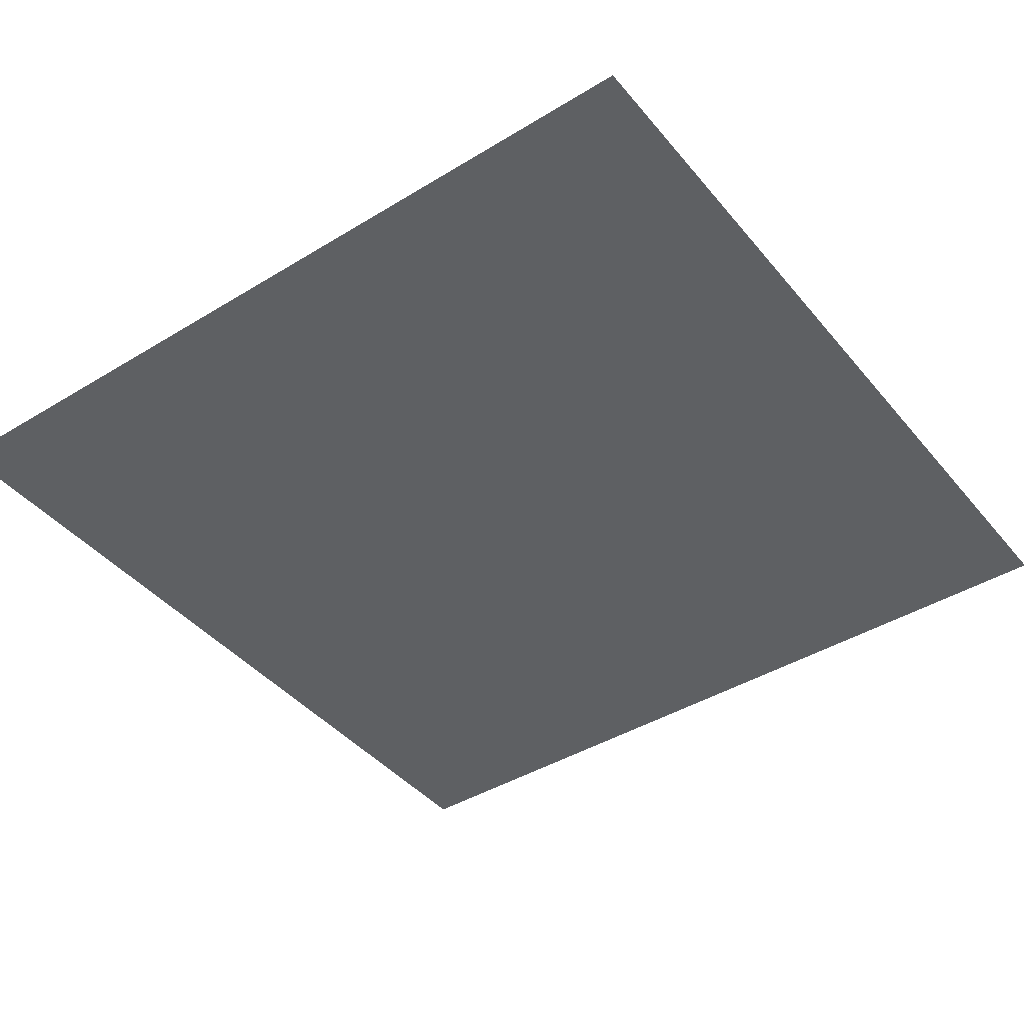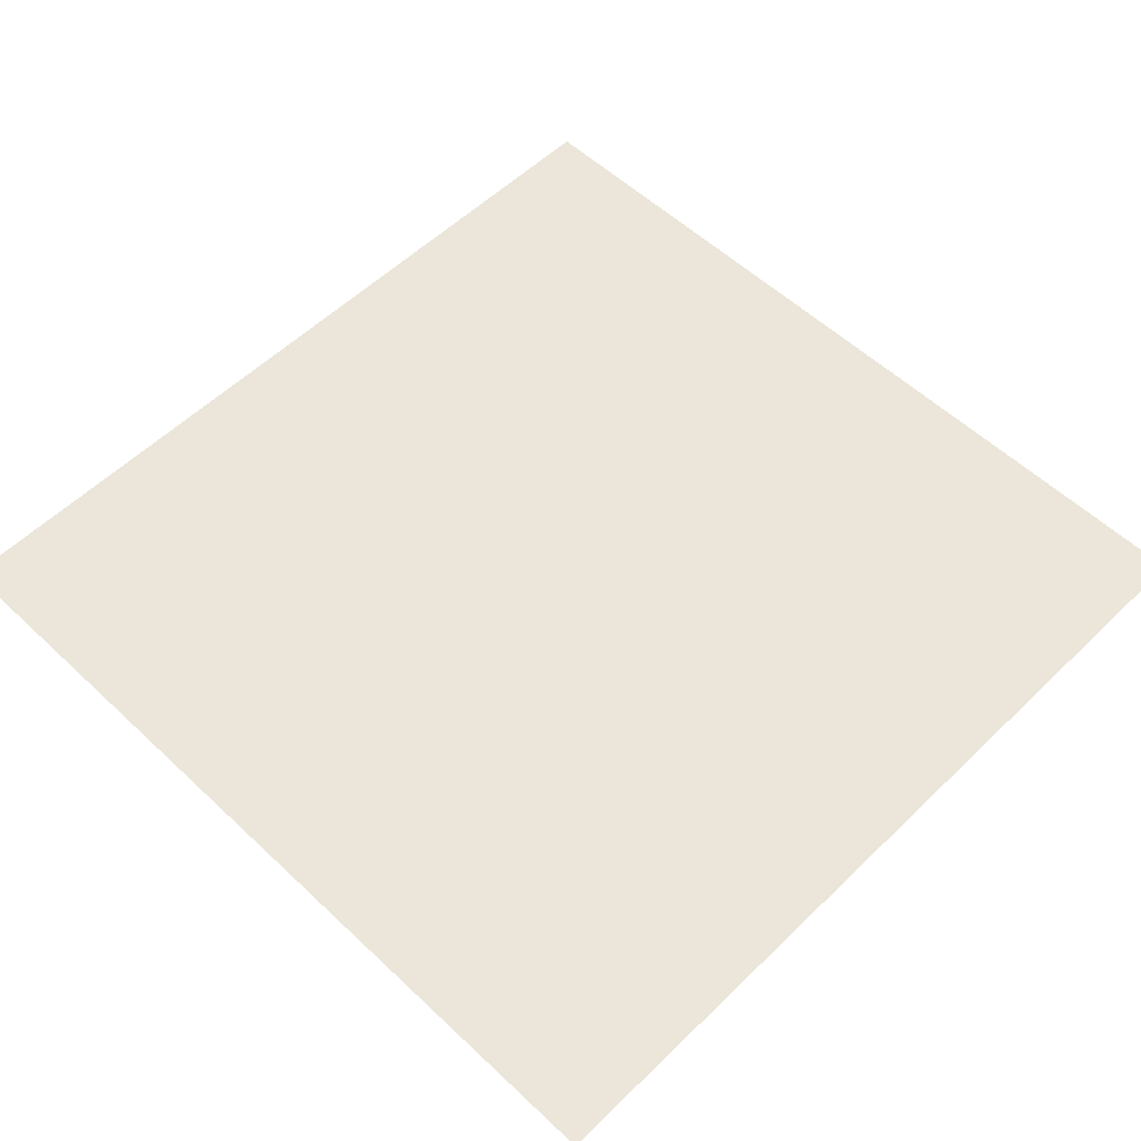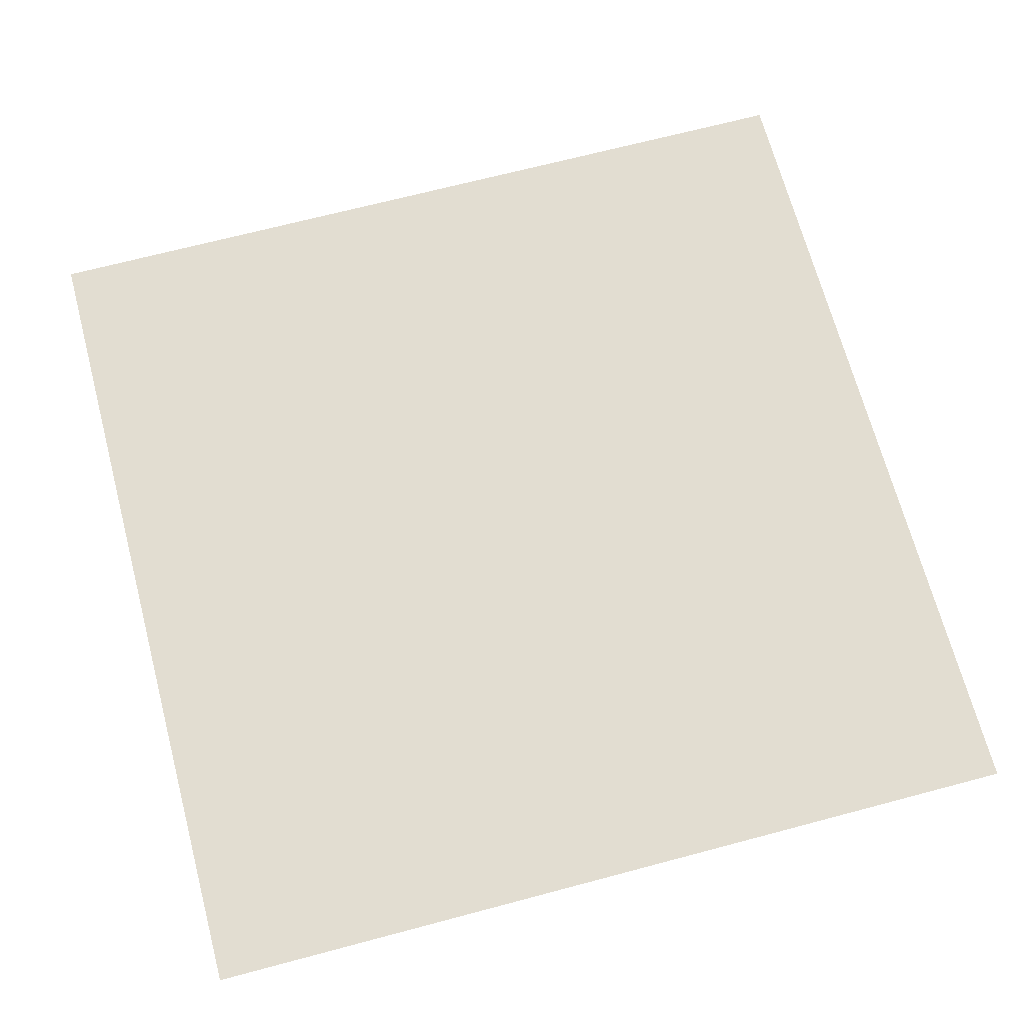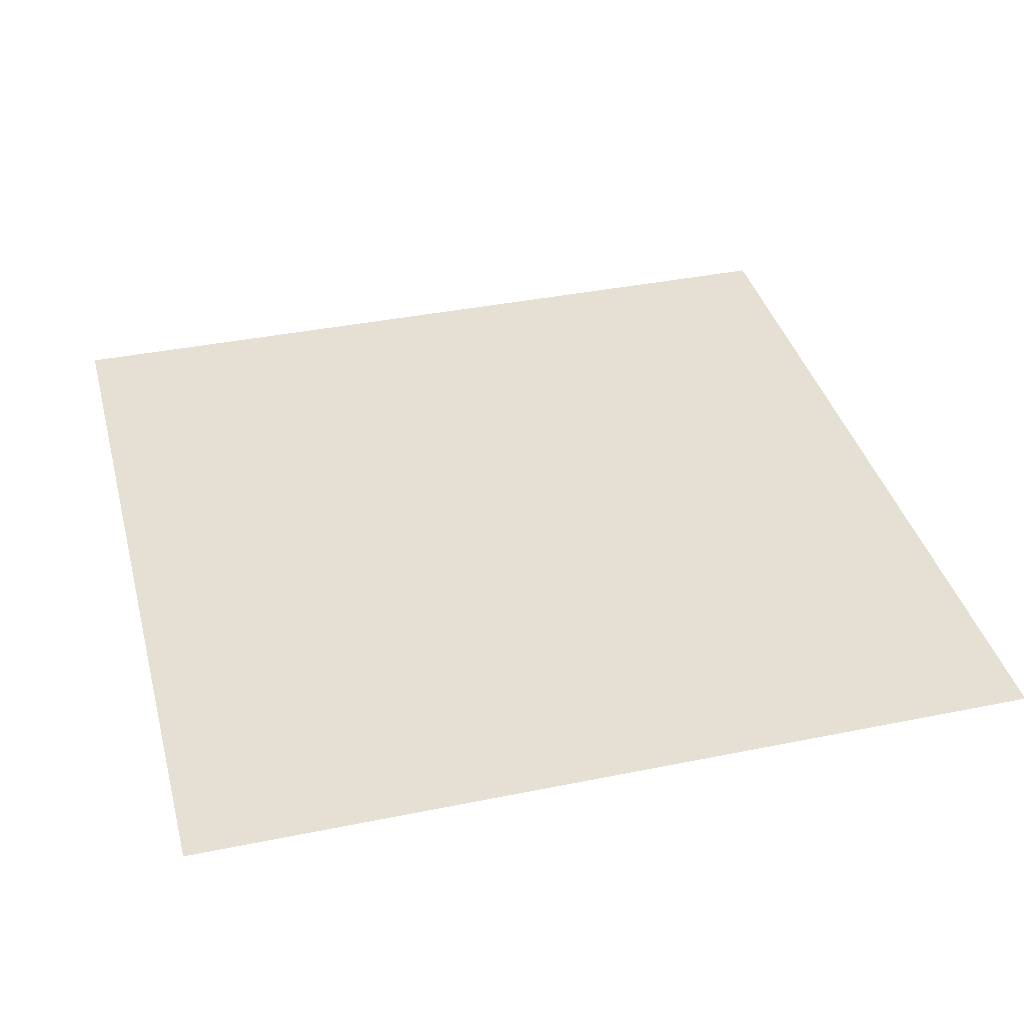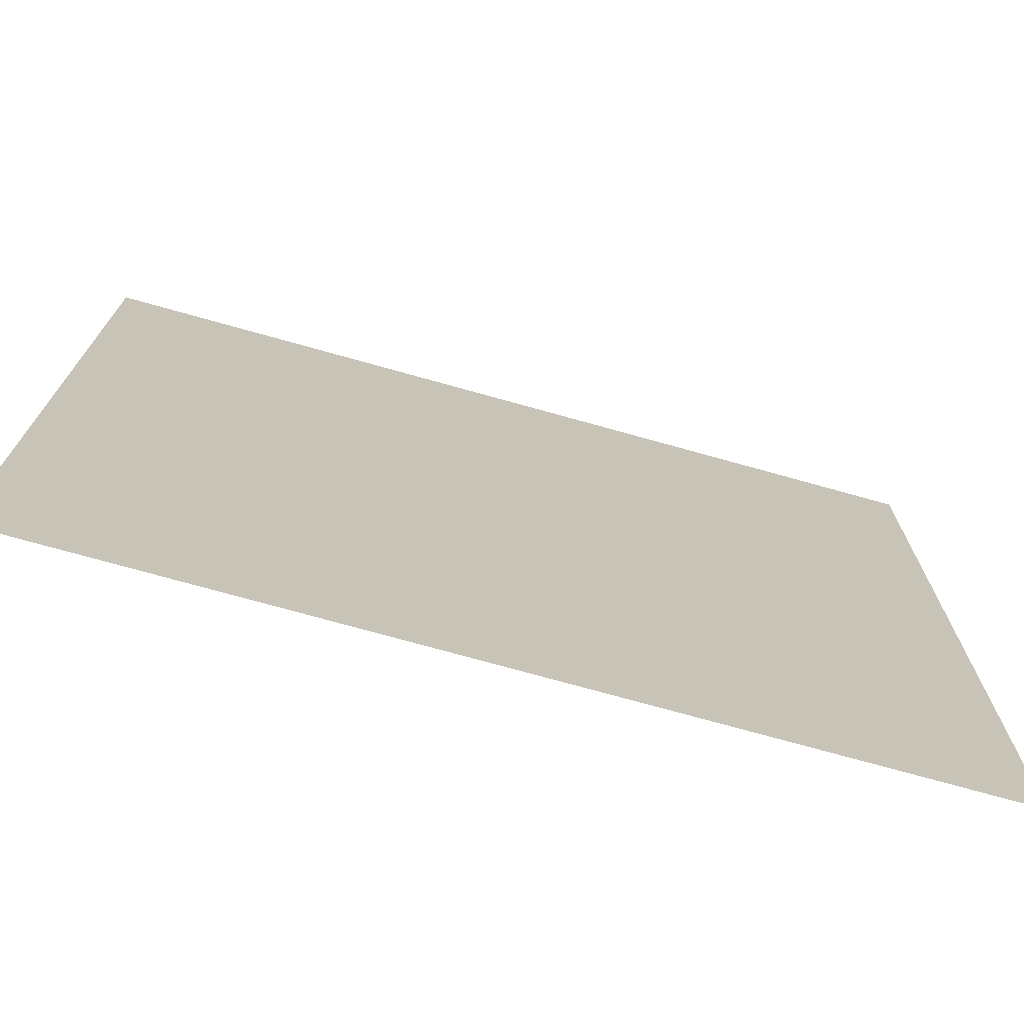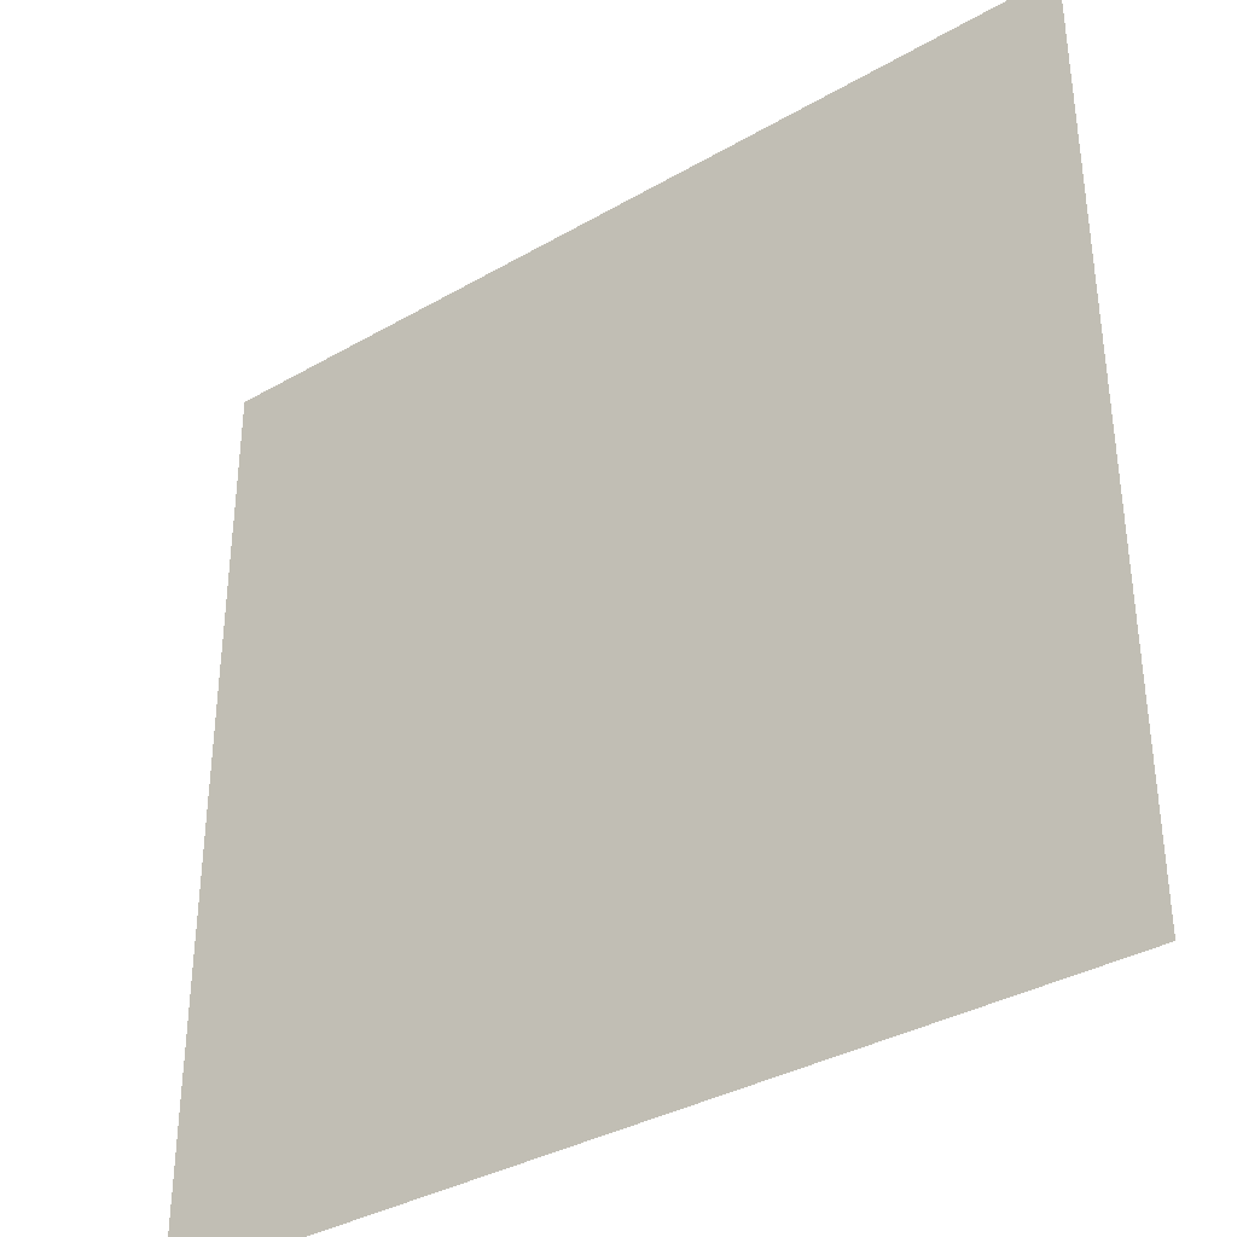
<metadata>
{"format":"obj","ext":"obj","renderer":"f3d","projection":"perspective","resolution":1024,"background":"white","views":[{"elev":-42.1,"azim":36.2,"up":"+Y"},{"elev":55.7,"azim":134.6,"up":"+Y"},{"elev":68.4,"azim":-104.9,"up":"+Y"},{"elev":38.1,"azim":-14.5,"up":"+Y"},{"elev":-73.9,"azim":-15.6,"up":"+Z"},{"elev":-35.6,"azim":37.3,"up":"+Z"}]}
</metadata>
<code>
o Plane
v 125.6 0.1922 -125.7
v -126.4 0.1922 -125.7
v 125.6 0.1922 126.4
v -126.4 0.1922 126.4
f 1 2 4 3

</code>
